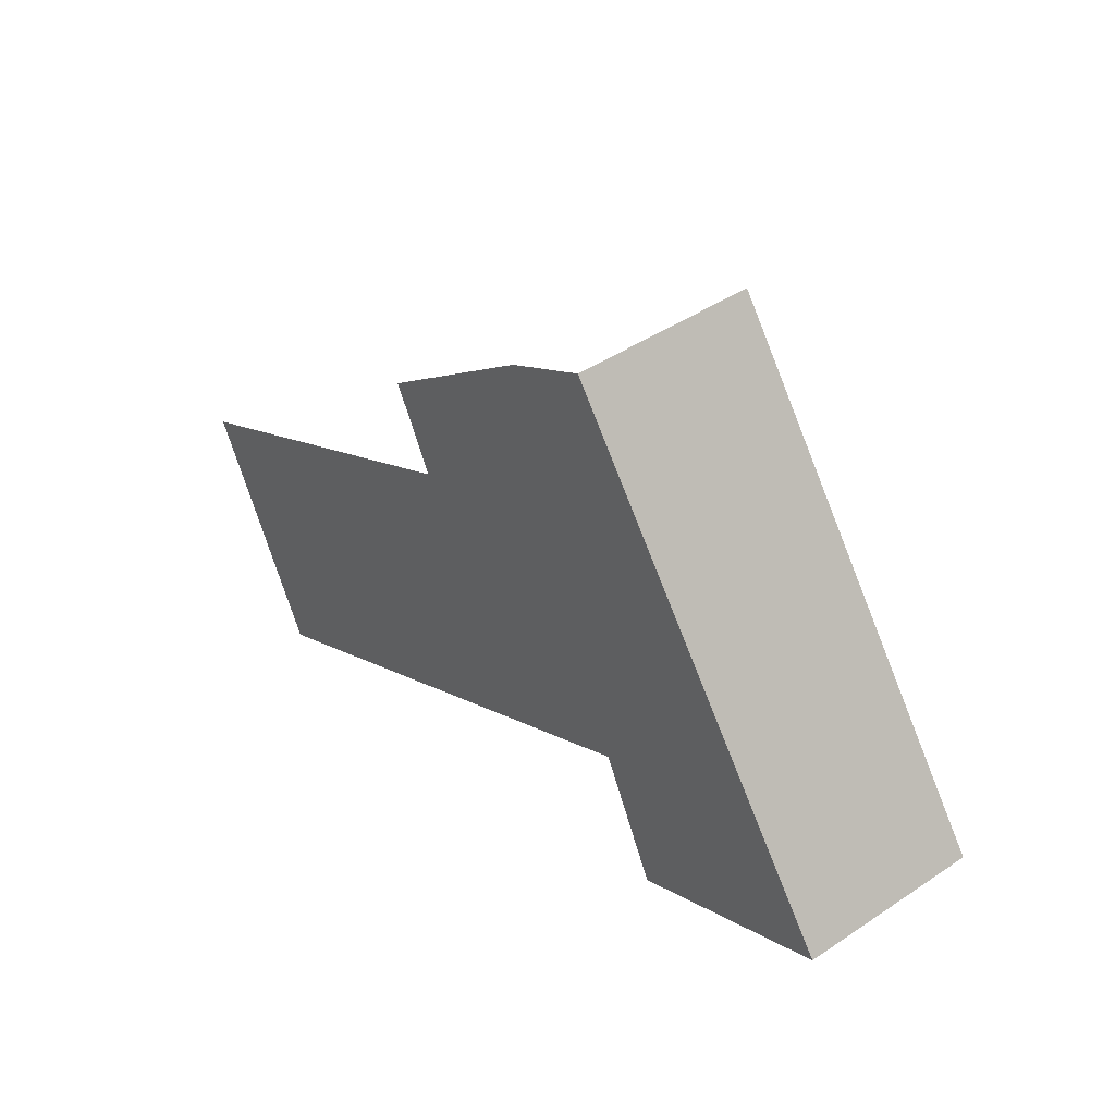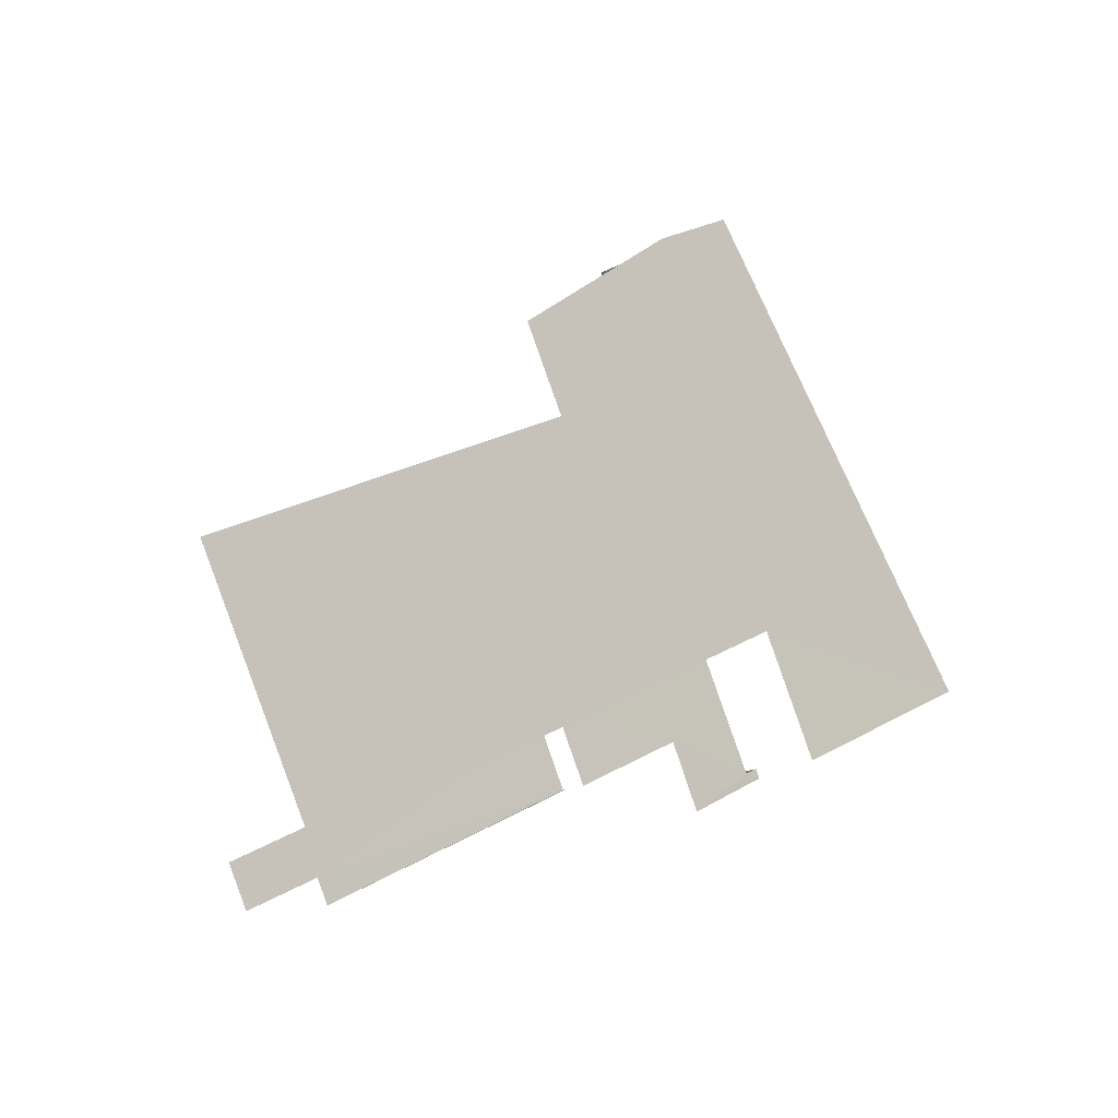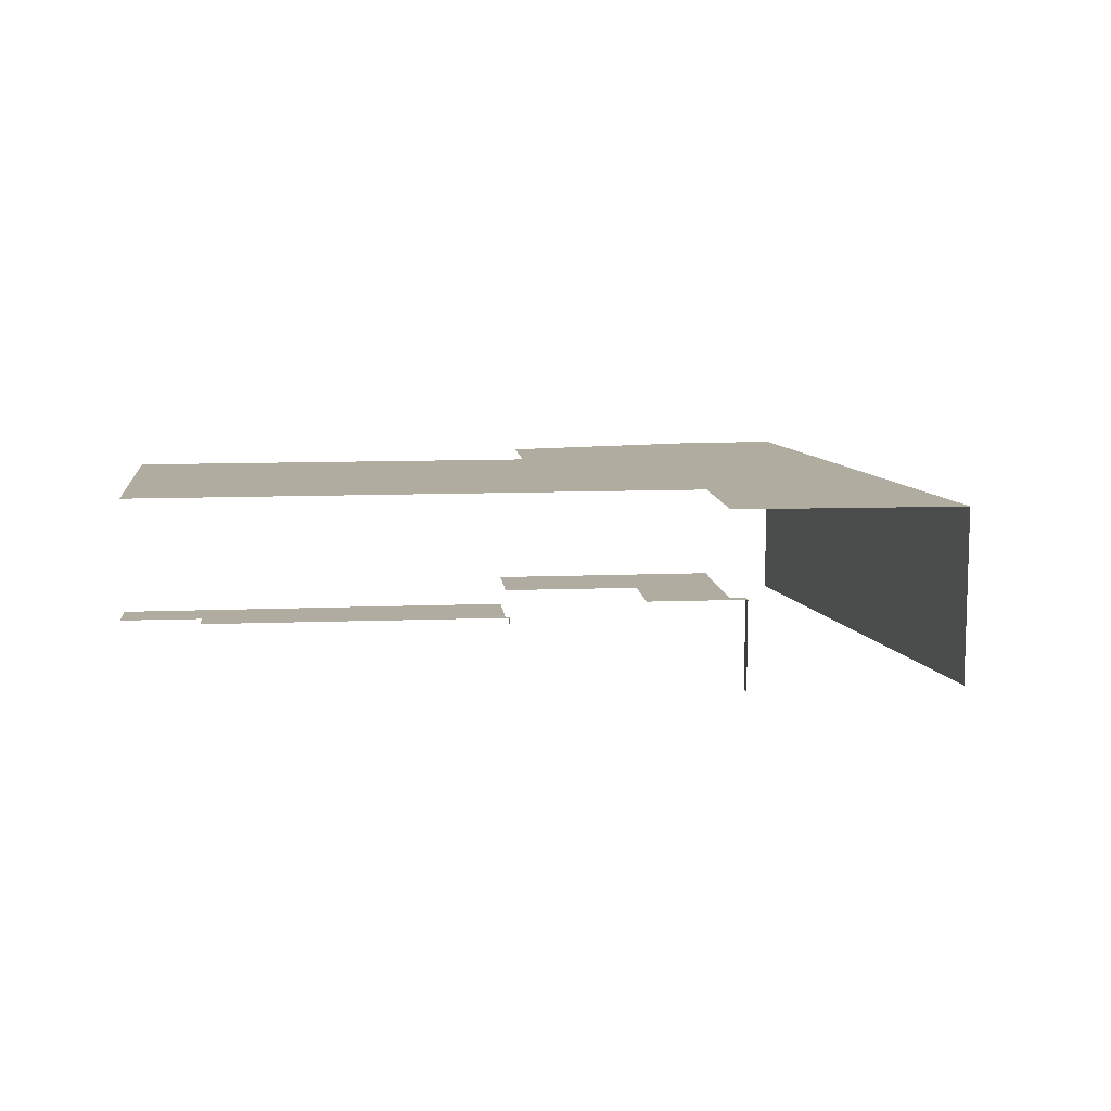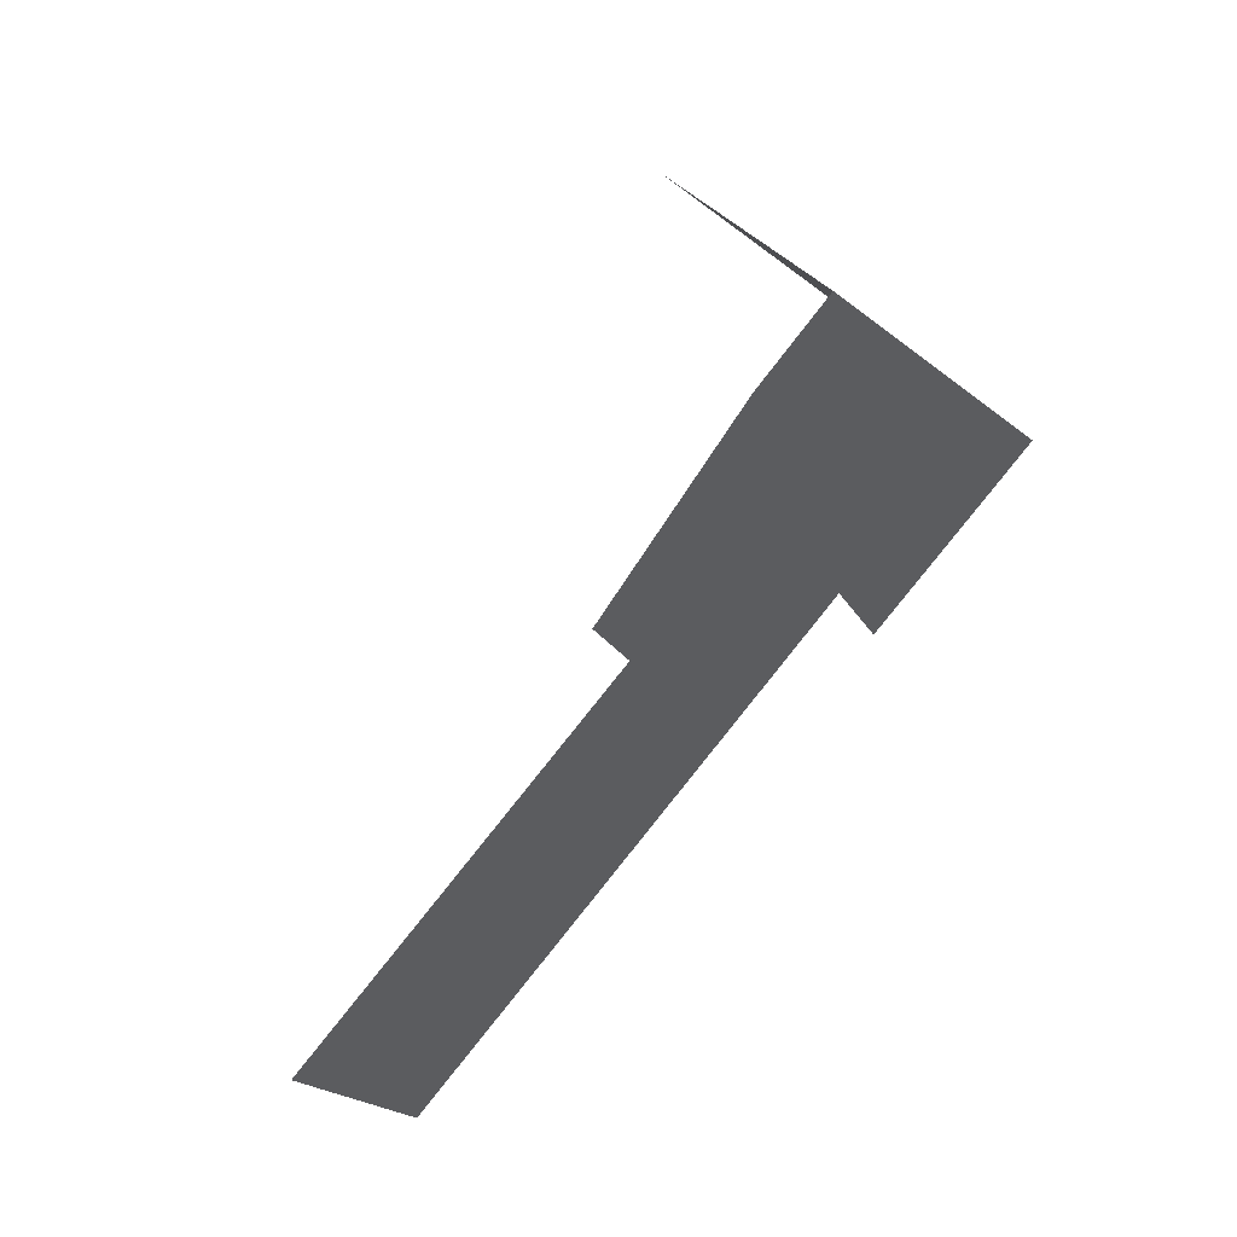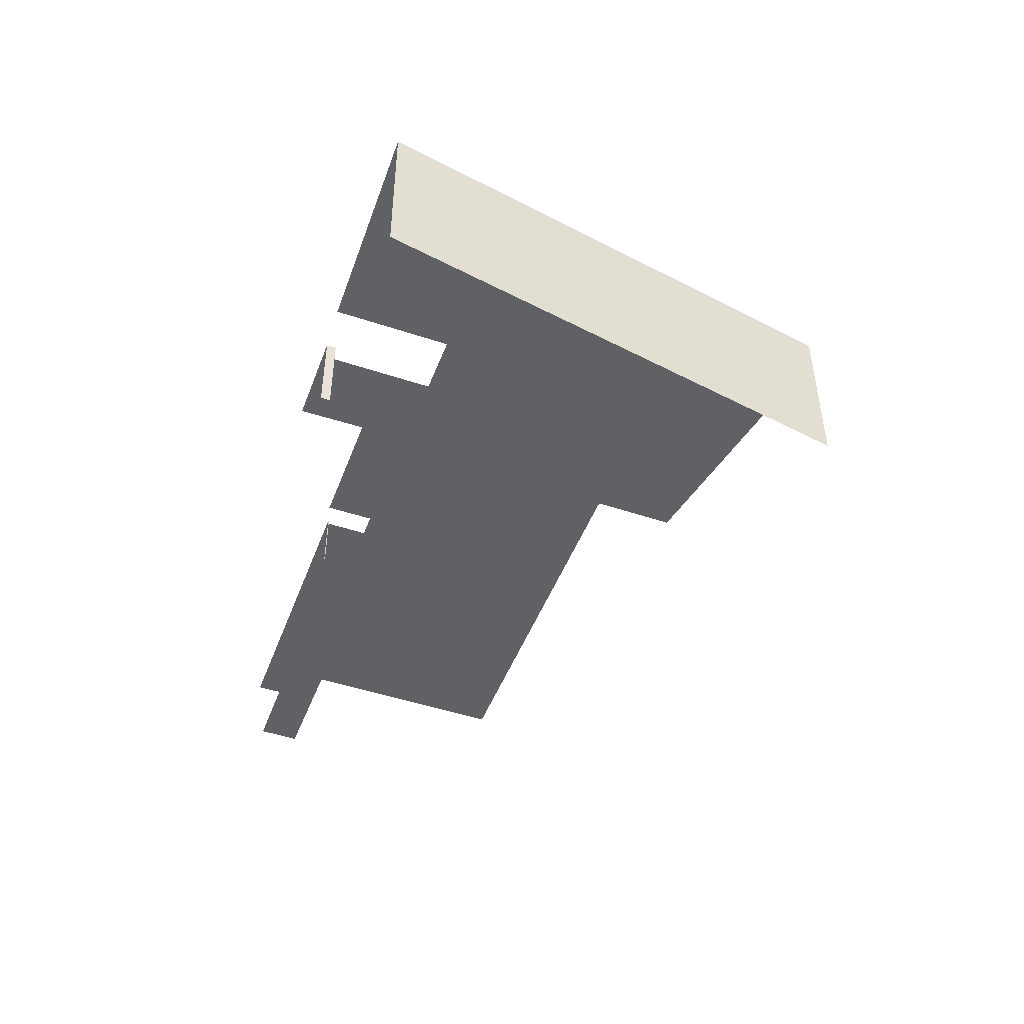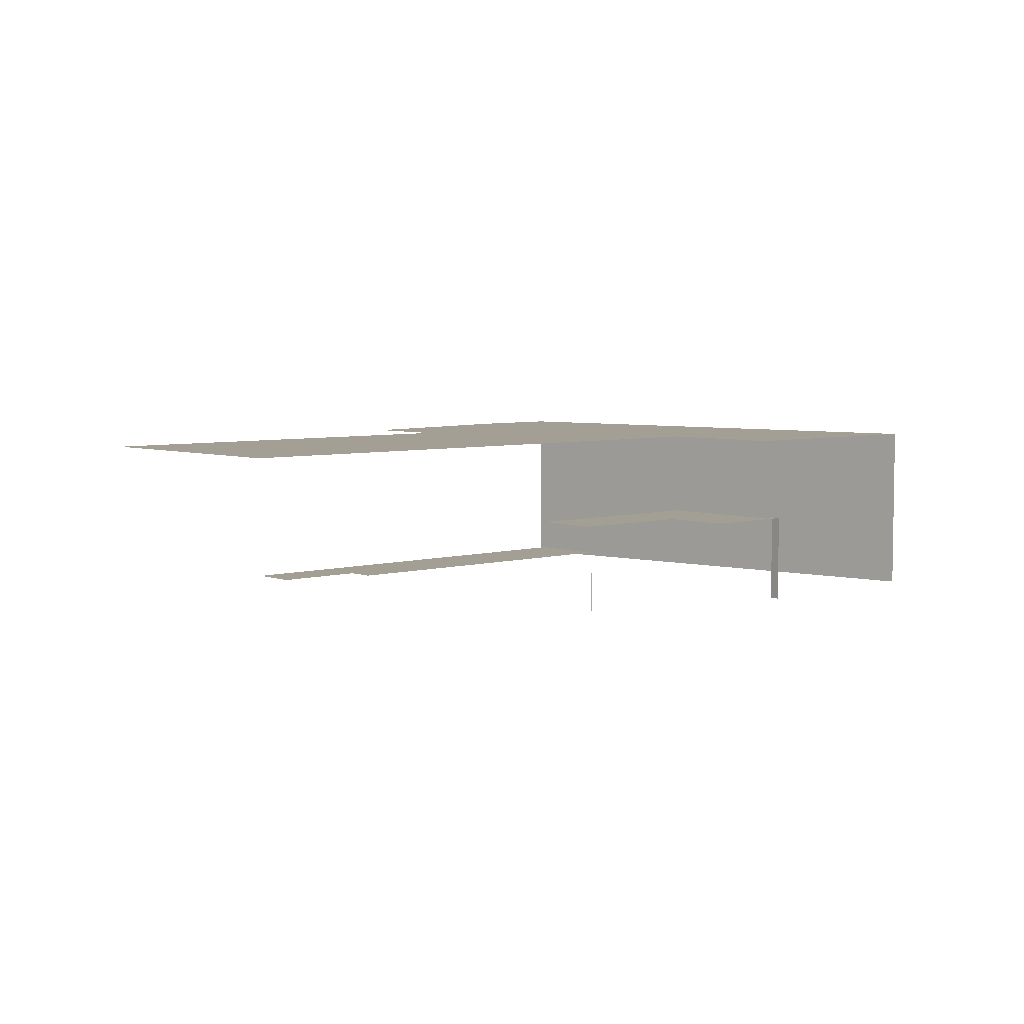
<metadata>
{"format":"obj","ext":"obj","renderer":"f3d","projection":"perspective","resolution":1024,"background":"white","views":[{"elev":43.8,"azim":51.6,"up":"+Y"},{"elev":-16.4,"azim":-41.9,"up":"+Y"},{"elev":10.1,"azim":20.7,"up":"+Z"},{"elev":52.8,"azim":-45.3,"up":"+Y"},{"elev":-47.9,"azim":96.2,"up":"+Z"},{"elev":5.3,"azim":-15.3,"up":"+Z"}]}
</metadata>
<code>
v -2.258e+05 -1.28e+05 11.38
v -2.258e+05 -1.28e+05 11.38
v -2.258e+05 -1.28e+05 11.38
v -2.258e+05 -1.28e+05 11.38
v -2.258e+05 -1.28e+05 11.38
v -2.258e+05 -1.28e+05 11.38
v -2.258e+05 -1.28e+05 11.38
v -2.258e+05 -1.28e+05 11.38
v -2.258e+05 -1.28e+05 11.38
v -2.258e+05 -1.28e+05 11.38
v -2.258e+05 -1.28e+05 11.38
v -2.258e+05 -1.28e+05 11.38
v -2.258e+05 -1.28e+05 11.38
v -2.258e+05 -1.28e+05 11.38
v -2.258e+05 -1.28e+05 11.38
v -2.258e+05 -1.28e+05 11.38
v -2.258e+05 -1.28e+05 11.38
v -2.258e+05 -1.28e+05 18.9
v -2.258e+05 -1.28e+05 18.9
v -2.258e+05 -1.28e+05 18.9
v -2.258e+05 -1.28e+05 18.9
v -2.258e+05 -1.28e+05 18.9
v -2.258e+05 -1.28e+05 18.9
v -2.258e+05 -1.28e+05 18.9
v -2.258e+05 -1.28e+05 18.9
v -2.258e+05 -1.28e+05 18.9
v -2.258e+05 -1.28e+05 14.07
v -2.258e+05 -1.28e+05 14.07
v -2.258e+05 -1.28e+05 14.07
v -2.258e+05 -1.28e+05 14.07
v -2.258e+05 -1.28e+05 14.07
v -2.258e+05 -1.28e+05 14.07
v -2.258e+05 -1.28e+05 14.07
v -2.258e+05 -1.28e+05 14.07
v -2.258e+05 -1.28e+05 15.24
v -2.258e+05 -1.28e+05 15.24
v -2.258e+05 -1.28e+05 15.24
v -2.258e+05 -1.28e+05 15.24
v -2.258e+05 -1.28e+05 15.24
v -2.258e+05 -1.28e+05 15.24
v -2.258e+05 -1.28e+05 15.24
v -2.258e+05 -1.28e+05 15.24
f 1 2 3
f 4 3 5
f 6 7 8
f 5 2 6
f 9 5 10
f 11 12 8
f 9 10 13
f 14 15 16
f 17 16 11
f 15 12 16
f 10 6 12
f 3 2 5
f 12 6 8
f 10 5 6
f 11 16 12
f 33 4 5
f 31 33 5
f 34 41 40
f 34 28 41
f 20 6 2
f 20 19 6
f 37 12 15
f 37 39 12
f 42 25 24
f 42 36 25
f 10 12 30
f 12 39 30
f 30 41 28
f 30 39 41
f 3 4 33
f 32 3 33
f 22 7 6
f 19 22 6
f 29 5 9
f 29 31 5
f 23 11 8
f 21 23 8
f 16 17 38
f 17 26 38
f 38 25 36
f 38 26 25
f 21 8 7
f 22 21 7
f 20 2 1
f 18 20 1
f 35 15 14
f 35 37 15
f 27 9 13
f 27 29 9
f 1 3 32
f 1 32 18
f 18 40 24
f 40 42 24
f 32 34 40
f 32 40 18
f 18 19 20
f 19 21 22
f 23 21 24
f 25 26 24
f 19 18 24
f 26 23 24
f 21 19 24
f 27 28 29
f 27 30 28
f 29 28 31
f 32 33 31
f 32 31 34
f 31 28 34
f 35 36 37
f 35 38 36
f 37 36 39
f 40 41 39
f 40 39 42
f 39 36 42
f 30 27 13
f 10 30 13
f 23 17 11
f 23 26 17
f 16 35 14
f 16 38 35

</code>
